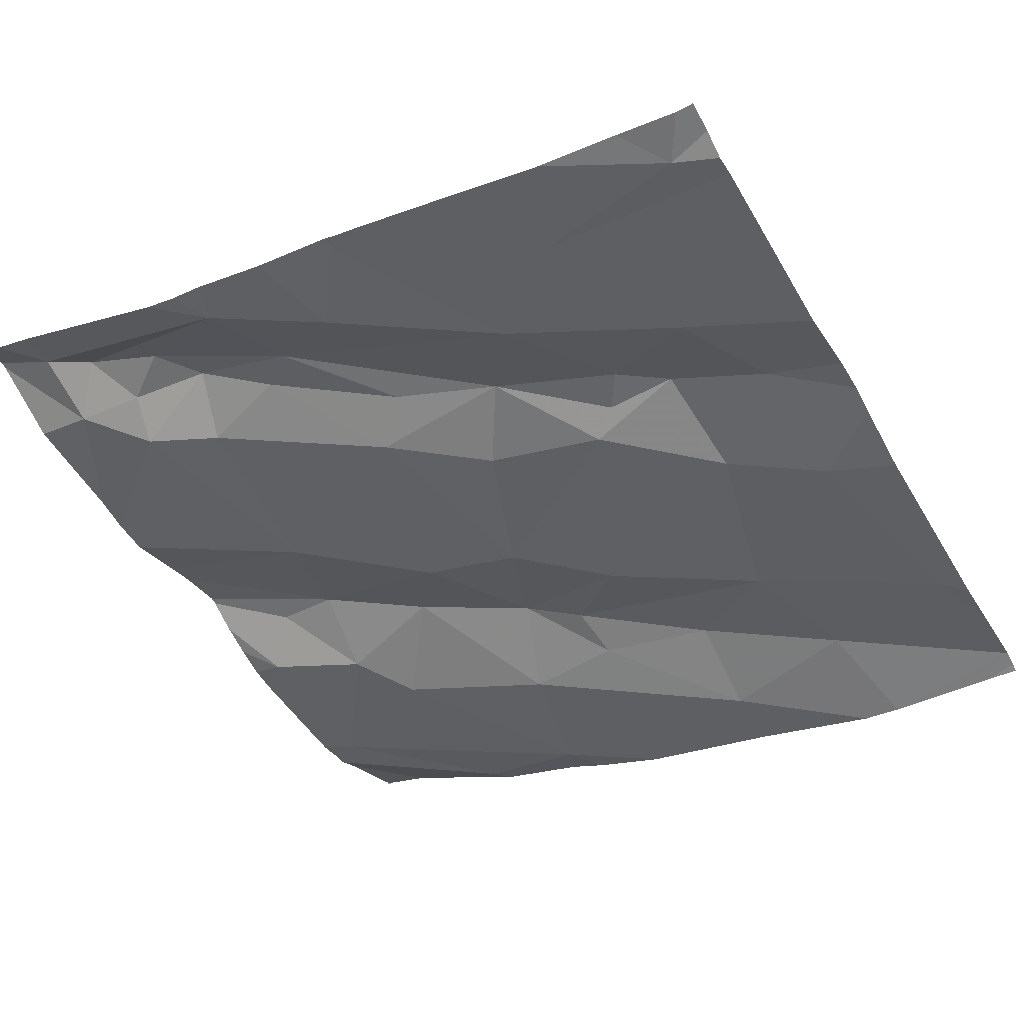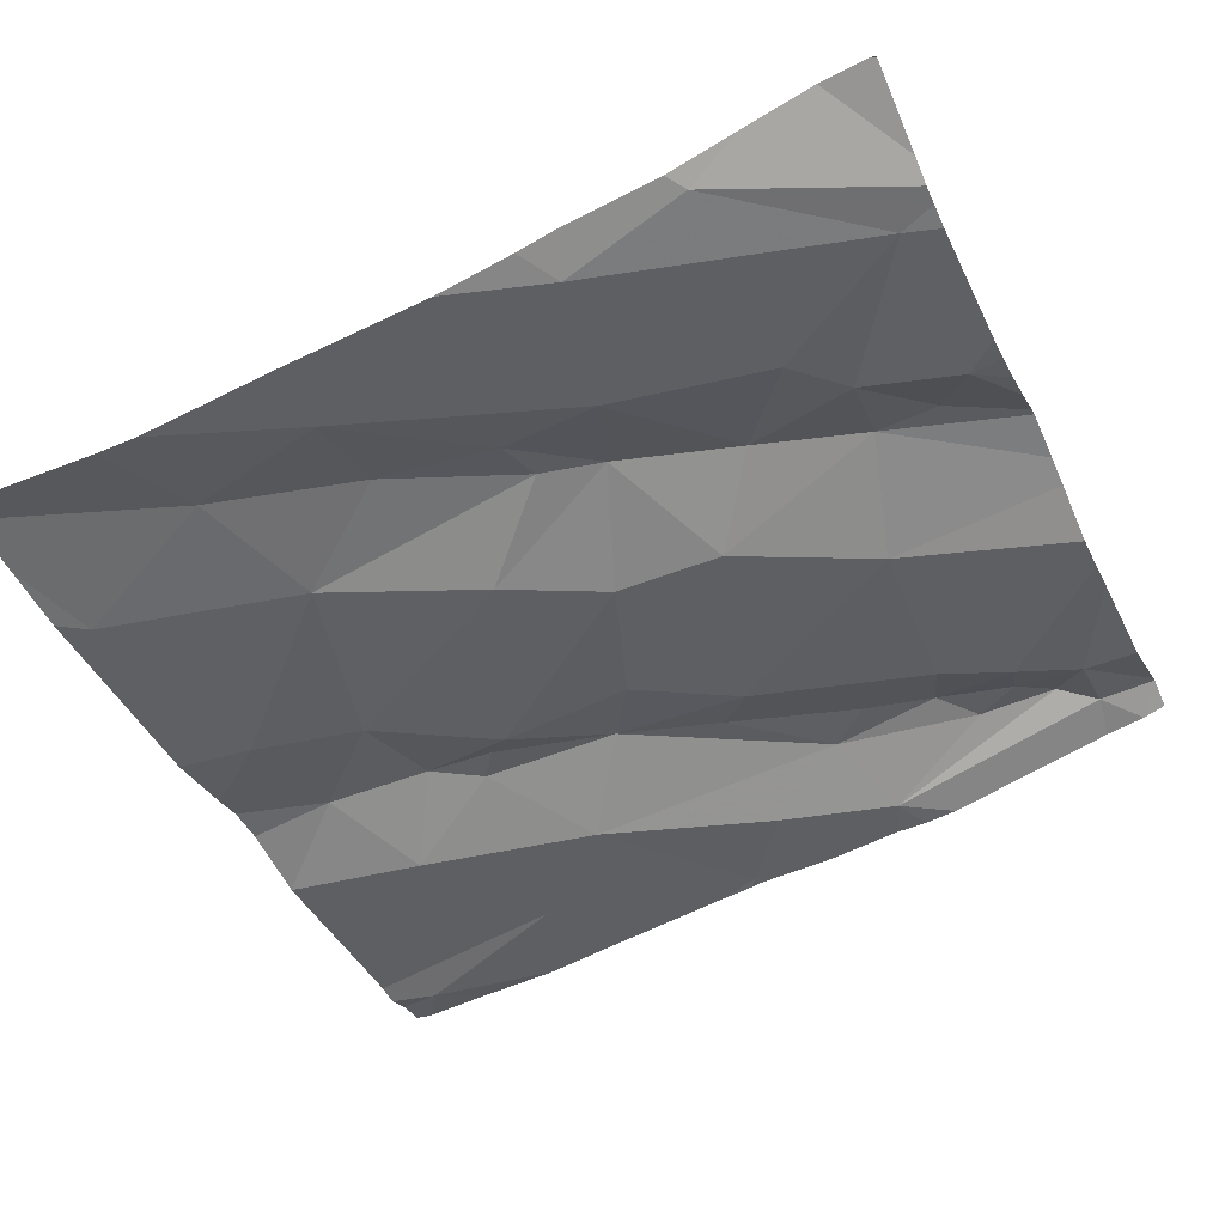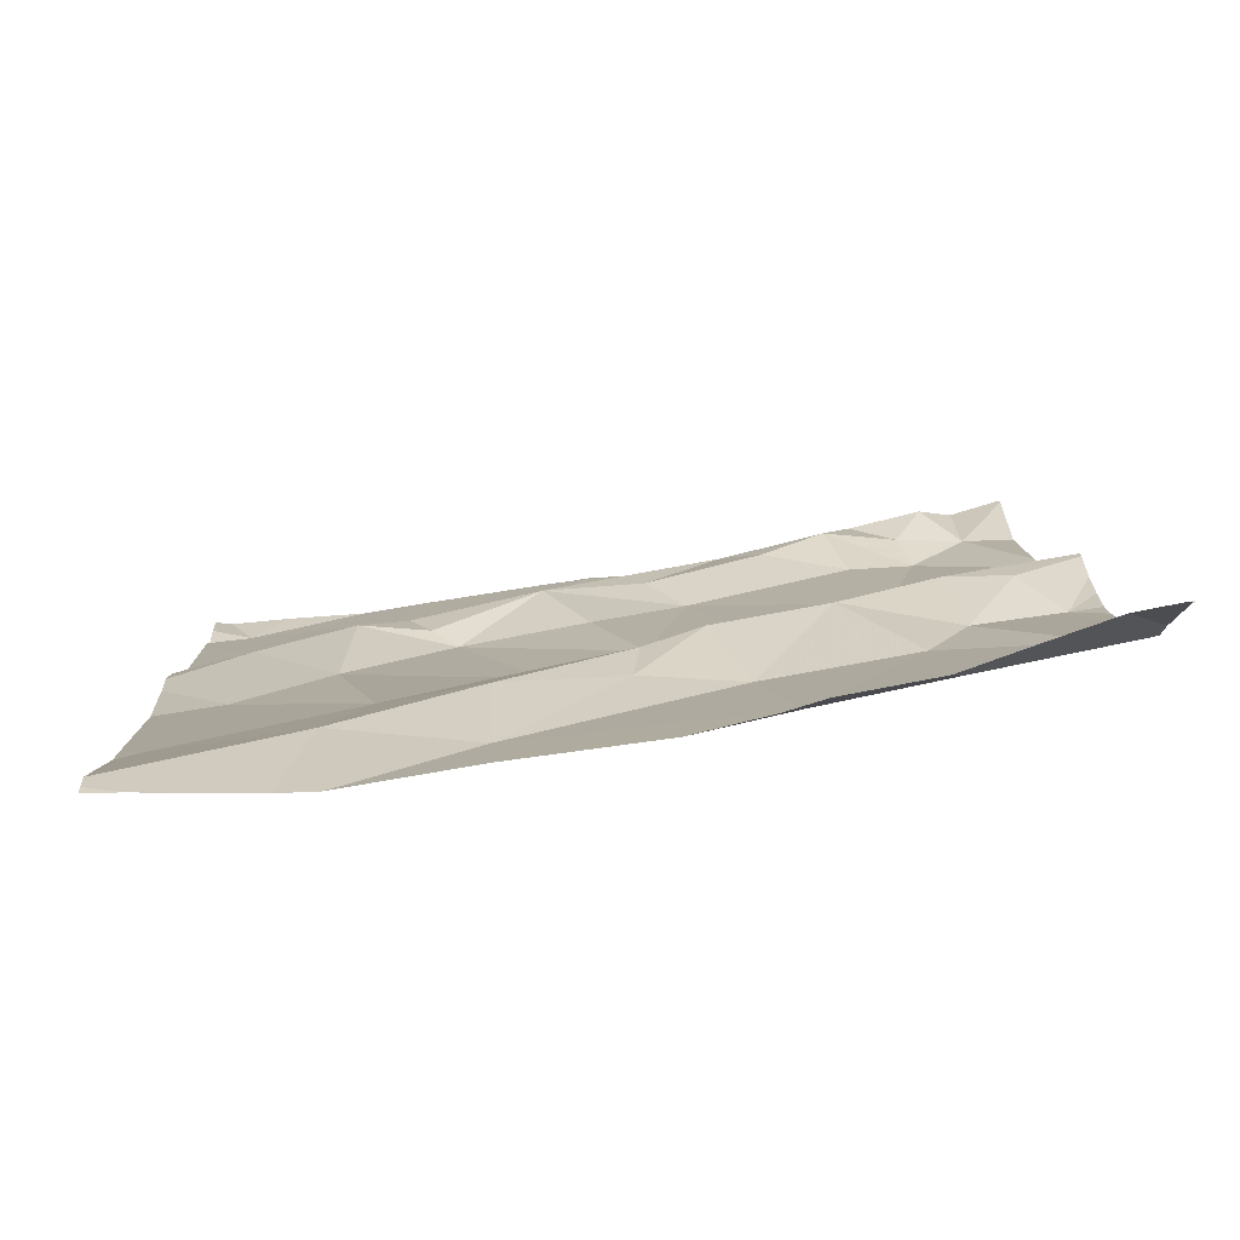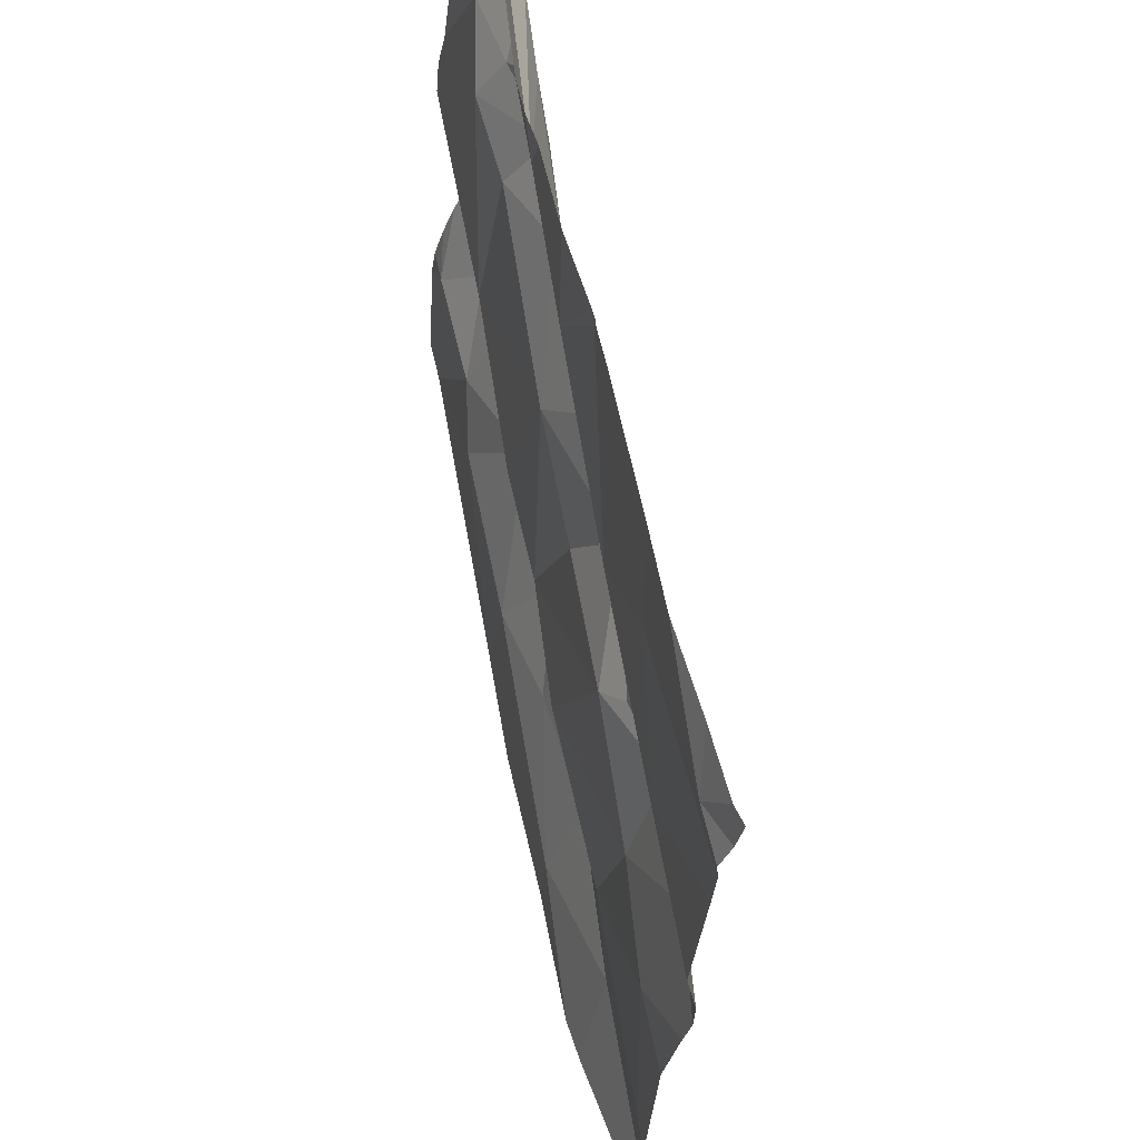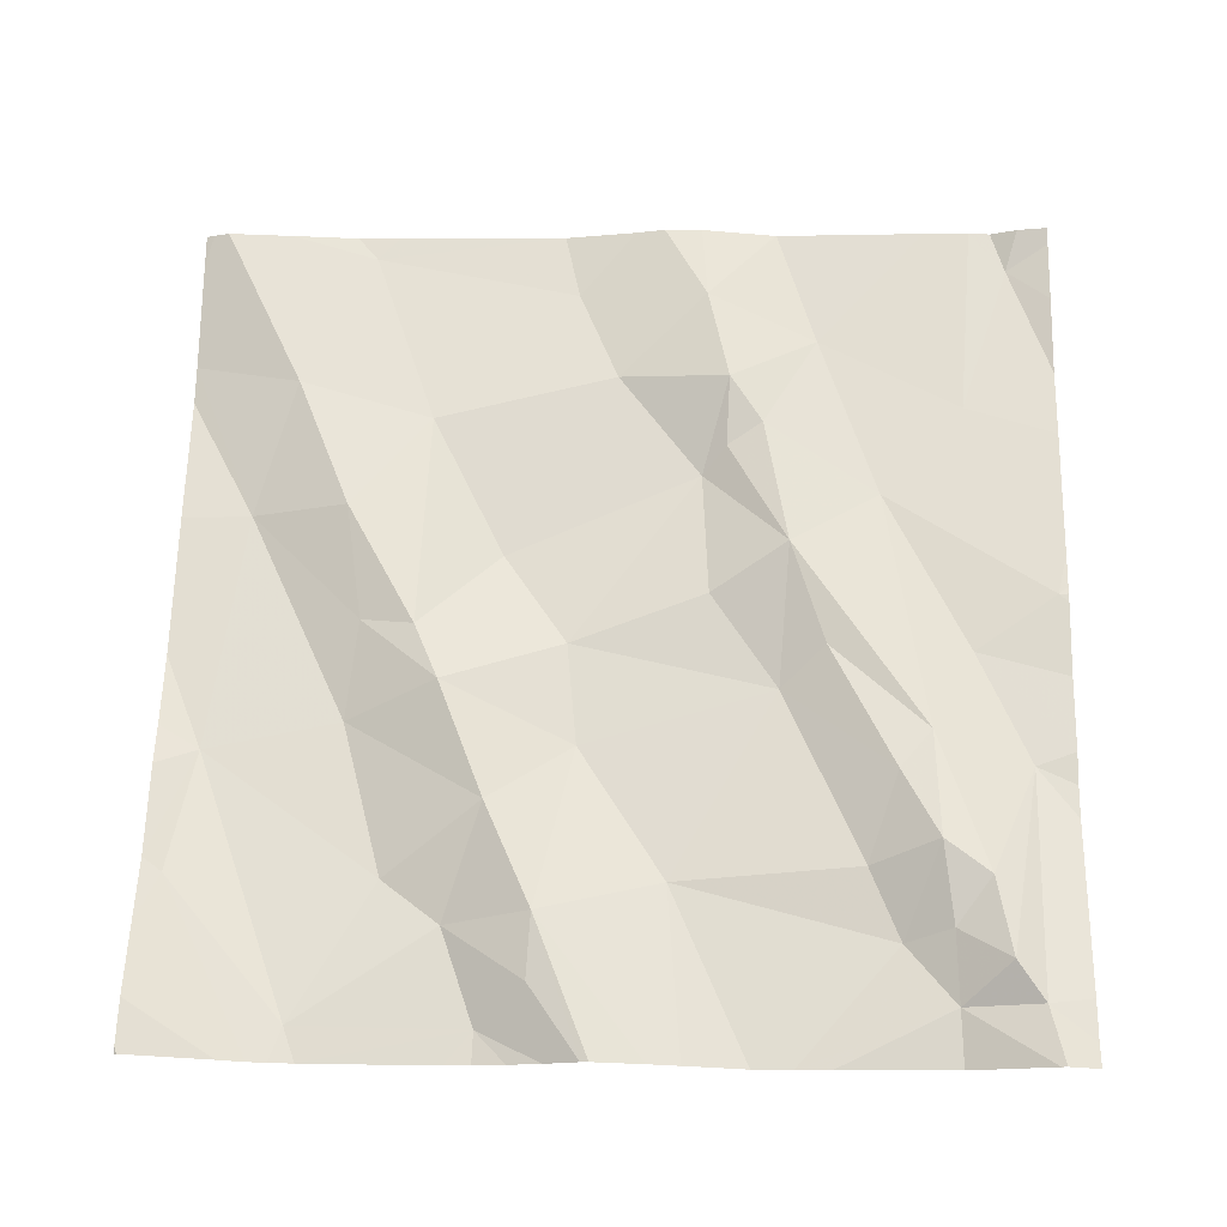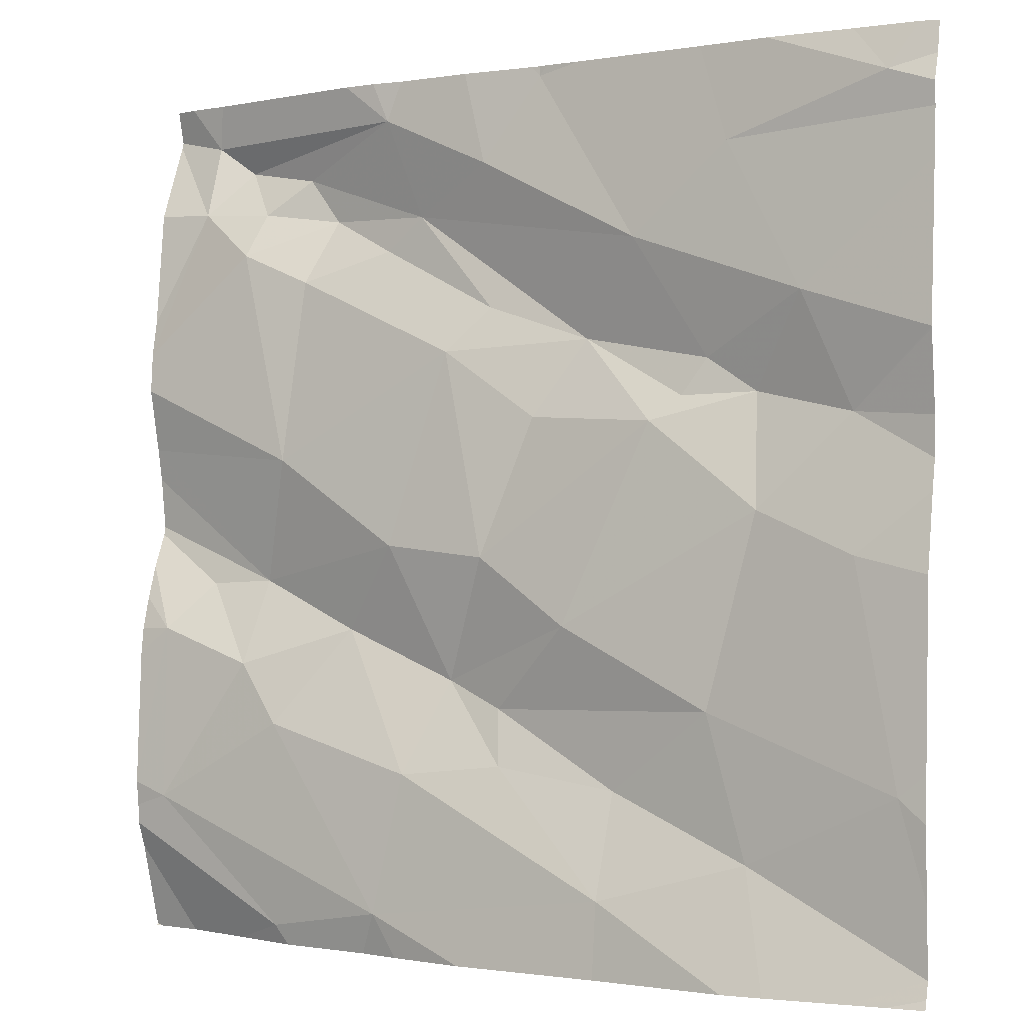
<metadata>
{"format":"obj","ext":"obj","renderer":"f3d","projection":"perspective","resolution":1024,"background":"white","views":[{"elev":-43.6,"azim":-150.9,"up":"+Z"},{"elev":-47.1,"azim":24.5,"up":"+Z"},{"elev":4.8,"azim":-2.0,"up":"+Z"},{"elev":62.3,"azim":-110.5,"up":"+Y"},{"elev":72.5,"azim":91.2,"up":"+Z"},{"elev":-0.9,"azim":-155.7,"up":"+Y"}]}
</metadata>
<code>
v -67.39 309.1 502.1
v -66.58 309 502.2
v -66.58 308.4 502.2
v -66.77 308.6 502.1
v -66.94 308.6 502.1
v -66.85 308.8 502.2
v -66.91 308.5 502.1
v -66.77 308.4 502.1
v -67.28 309.4 502.1
v -67.19 308.6 502.1
v -67.18 308.5 502.1
v -67.34 308.5 502.1
v -67.23 309 502.1
v -67.26 309 502.1
v -67.14 309.1 502.2
v -66.58 309 502.2
v -66.58 308.5 502.2
v -66.58 308.8 502.2
v -66.58 308.9 502.2
v -67.28 309 502.1
v -67.2 309.2 502.1
v -66.58 308.8 502.2
v -67.35 308.9 502.1
v -67.46 308.8 502.1
v -67.44 309 502.1
v -66.58 308.6 502.2
v -66.58 308.8 502.2
v -67.08 309 502.1
v -66.98 308.7 502.2
v -67.05 308.6 502.1
v -67.31 309.3 502.1
v -67.3 308.7 502.1
v -67.5 308.6 502.1
v -67.34 309 502.1
v -67.09 309.4 502.2
v -67.13 308.8 502.1
v -67.04 308.7 502.1
v -67.51 309.4 502.1
v -67.03 308.8 502.1
v -66.98 309.1 502.2
v -67.08 309.3 502.2
v -67.48 309.3 502.1
v -66.92 308.8 502.1
v -66.62 308.6 502.2
v -66.58 308.5 502.2
v -67.44 309.4 502.1
v -66.93 309.2 502.2
v -67.02 309.3 502.2
v -66.77 308.9 502.2
v -66.72 308.7 502.2
v -66.62 308.8 502.2
v -66.73 308.8 502.2
v -67.37 308.4 502
v -66.64 308.4 502.2
v -66.66 308.8 502.2
v -66.79 309.1 502.2
v -66.88 309.2 502.2
v -66.81 309.2 502.2
v -67.46 308.4 502.1
v -66.89 308.4 502.1
v -67.18 308.4 502.1
v -66.79 308.4 502.1
v -66.59 308.4 502.2
v -67.13 309.4 502.2
v -66.71 308.4 502.2
v -66.94 308.4 502.1
v -67.02 308.4 502.1
v -67.33 308.4 502.1
v -66.64 309.3 502.2
v -66.89 309.3 502.2
v -66.58 308.4 502.2
v -67.02 309.1 502.2
v -66.68 309.3 502.3
v -66.64 309.2 502.2
v -66.72 309.2 502.2
v -66.71 309.2 502.2
v -66.77 309.3 502.2
v -67.53 309.1 502.1
v -67.53 309.2 502.1
v -67.53 308.9 502.1
v -67.53 308.9 502.1
v -67.53 309.1 502.1
v -67.53 308.8 502.1
v -67.53 308.5 502.1
v -67.53 308.4 502.1
v -67.53 309.3 502.1
v -67.53 309.3 502.1
v -67.53 309.3 502.1
v -67.53 309 502.1
v -67.35 309.4 502.1
v -67.53 308.4 502.1
v -67.53 308.6 502.1
v -67.53 308.6 502.1
v -67.08 309.4 502.2
v -66.58 309.3 502.3
v -66.58 308.7 502.2
v -66.58 308.9 502.2
v -66.58 308.9 502.2
v -66.58 309.1 502.2
v -66.58 309.1 502.2
v -66.58 309.2 502.2
v -66.58 308.5 502.2
v -66.58 309.3 502.3
v -67.49 308.4 502.1
v -67.53 308.4 502.1
v -67.07 309.4 502.2
v -66.65 309.4 502.2
v -66.84 309.4 502.2
v -66.91 309.4 502.2
v -66.99 309.4 502.2
v -66.61 309.4 502.2
v -66.87 309.4 502.2
v -67.51 309.4 502.1
v -67.53 309.4 502.1
v -66.58 309.4 502.3
f 96 51 26
f 5 4 6
f 62 7 60
f 11 10 12
f 14 13 15
f 21 20 15
f 15 20 14
f 24 23 25
f 24 25 80
f 28 15 13
f 20 21 1
f 25 1 78
f 5 29 30
f 95 69 74
f 1 21 31
f 32 24 33
f 23 24 32
f 12 33 84
f 34 25 23
f 7 11 61
f 37 36 32
f 10 32 12
f 108 70 107
f 28 39 40
f 31 41 64
f 79 31 86
f 34 14 20
f 23 36 13
f 41 31 21
f 43 39 29
f 34 23 13
f 32 10 37
f 39 36 29
f 10 11 30
f 5 30 11
f 40 39 43
f 4 5 7
f 36 37 29
f 10 30 37
f 7 5 11
f 29 37 30
f 39 28 13
f 13 36 39
f 111 69 95
f 44 4 7
f 8 44 7
f 86 42 87
f 34 20 1
f 111 95 115
f 47 21 15
f 47 48 21
f 110 48 109
f 32 36 23
f 25 34 1
f 45 44 8
f 12 32 33
f 53 85 59
f 107 69 111
f 109 70 112
f 11 12 53
f 33 24 83
f 49 40 43
f 15 28 40
f 4 44 50
f 48 41 21
f 42 31 9
f 13 14 34
f 44 51 50
f 43 6 52
f 55 51 18
f 57 56 58
f 106 41 48
f 104 91 105
f 71 3 63
f 70 69 107
f 63 3 54
f 47 57 58
f 48 70 109
f 106 48 110
f 57 47 72
f 69 73 74
f 74 73 75
f 52 50 55
f 6 43 29
f 57 40 56
f 40 49 56
f 15 72 47
f 50 51 55
f 51 44 26
f 49 43 52
f 52 55 19
f 59 85 91
f 6 50 52
f 6 29 5
f 48 47 70
f 76 49 16
f 94 41 106
f 40 72 15
f 74 76 99
f 90 42 9
f 54 8 65
f 73 69 70
f 70 77 73
f 76 75 58
f 56 76 58
f 77 58 75
f 77 47 58
f 70 47 77
f 73 77 75
f 95 74 103
f 40 57 72
f 49 76 56
f 6 4 50
f 65 8 62
f 45 8 102
f 2 52 98
f 75 76 74
f 78 1 79
f 26 44 45
f 2 49 52
f 79 1 31
f 54 17 8
f 80 25 89
f 81 24 80
f 46 42 90
f 82 25 78
f 16 49 2
f 83 24 81
f 68 11 53
f 84 33 92
f 85 12 84
f 3 17 54
f 27 51 96
f 38 42 113
f 86 31 42
f 87 42 88
f 53 12 85
f 19 55 18
f 88 42 38
f 66 7 67
f 89 25 82
f 35 41 94
f 18 51 22
f 59 91 104
f 92 33 93
f 22 51 27
f 93 33 83
f 97 52 19
f 67 7 61
f 98 52 97
f 61 11 68
f 99 76 16
f 9 31 64
f 100 74 99
f 60 7 66
f 101 74 100
f 64 41 35
f 102 8 17
f 103 74 101
f 62 8 7
f 112 70 108
f 113 42 46
f 114 88 38

</code>
